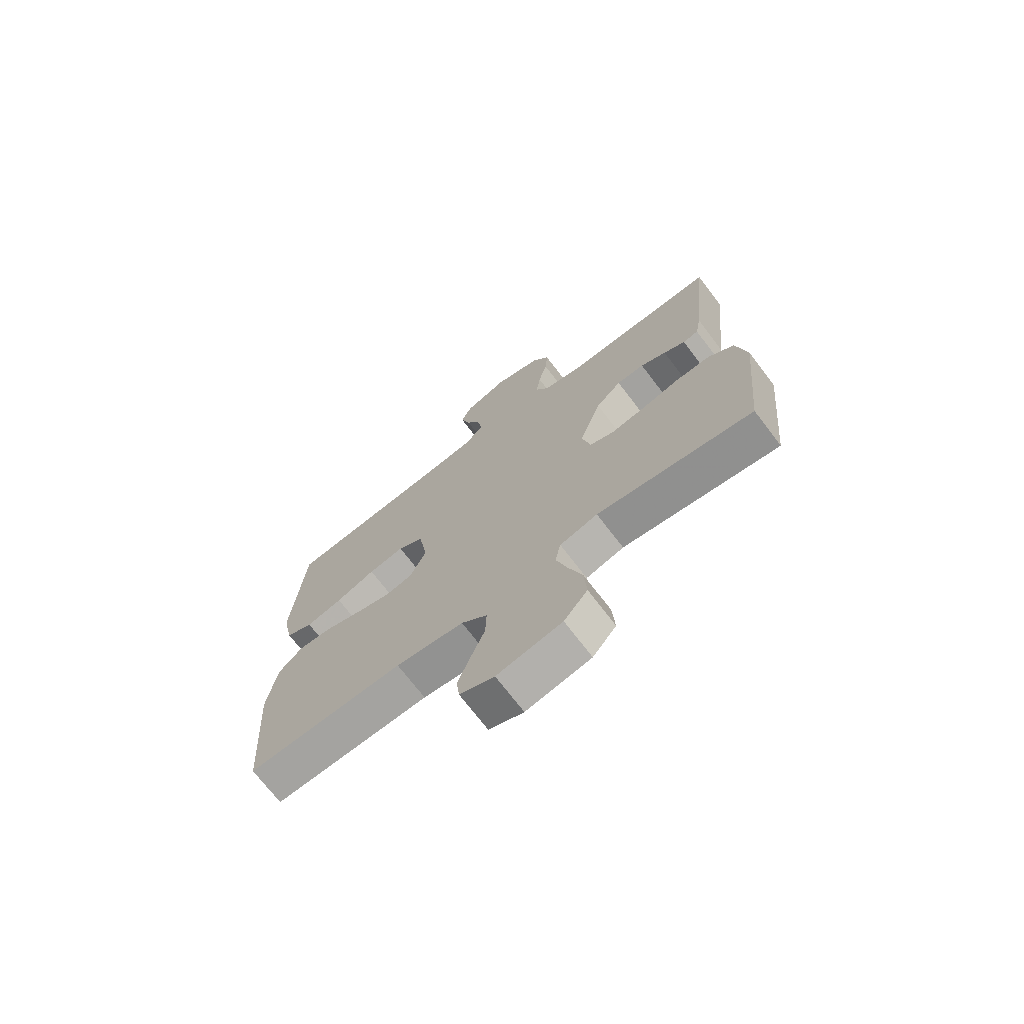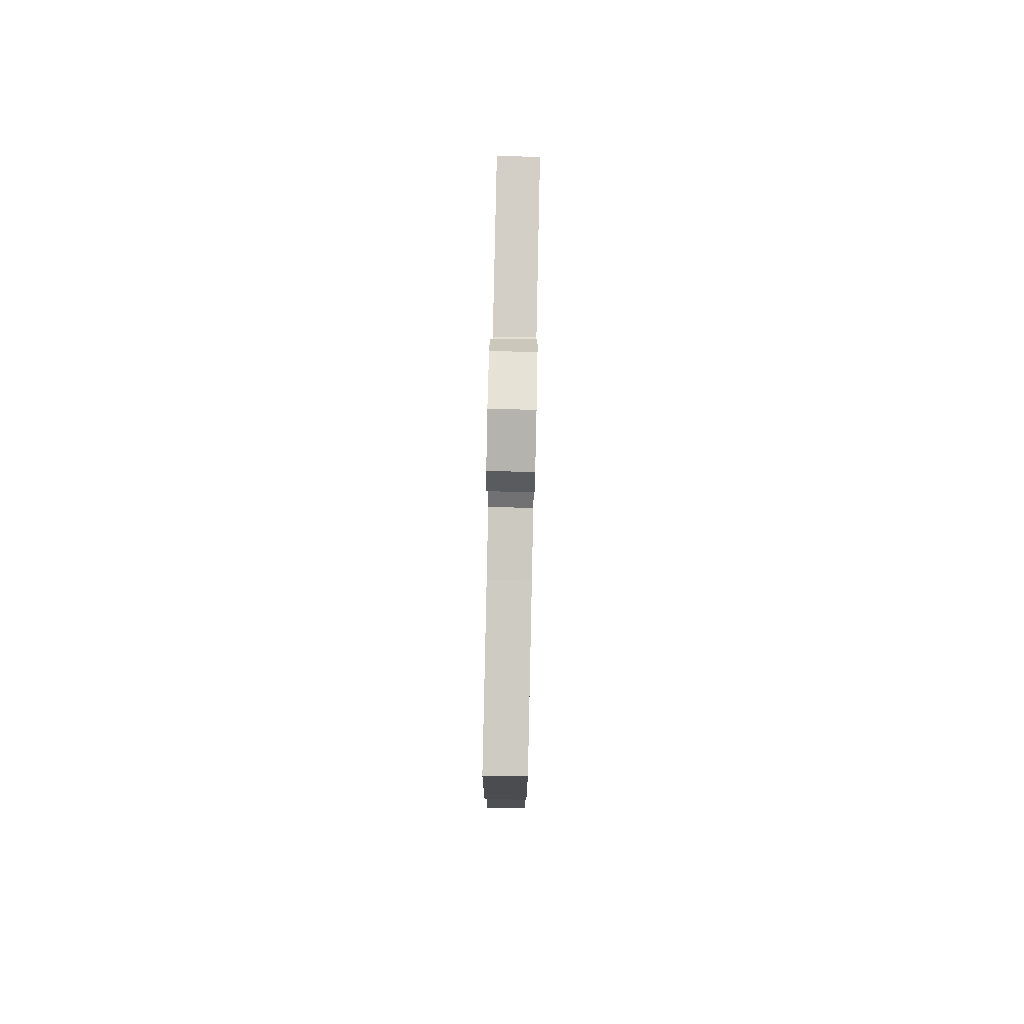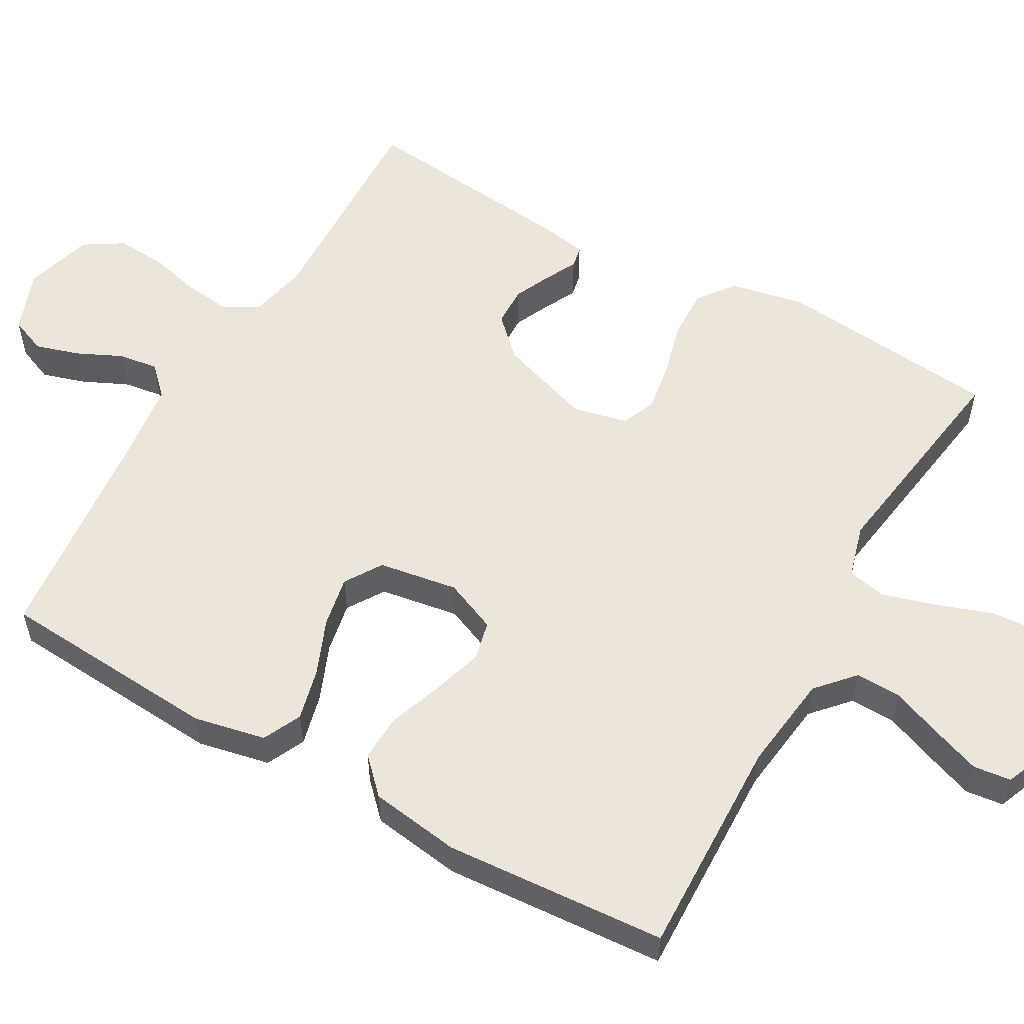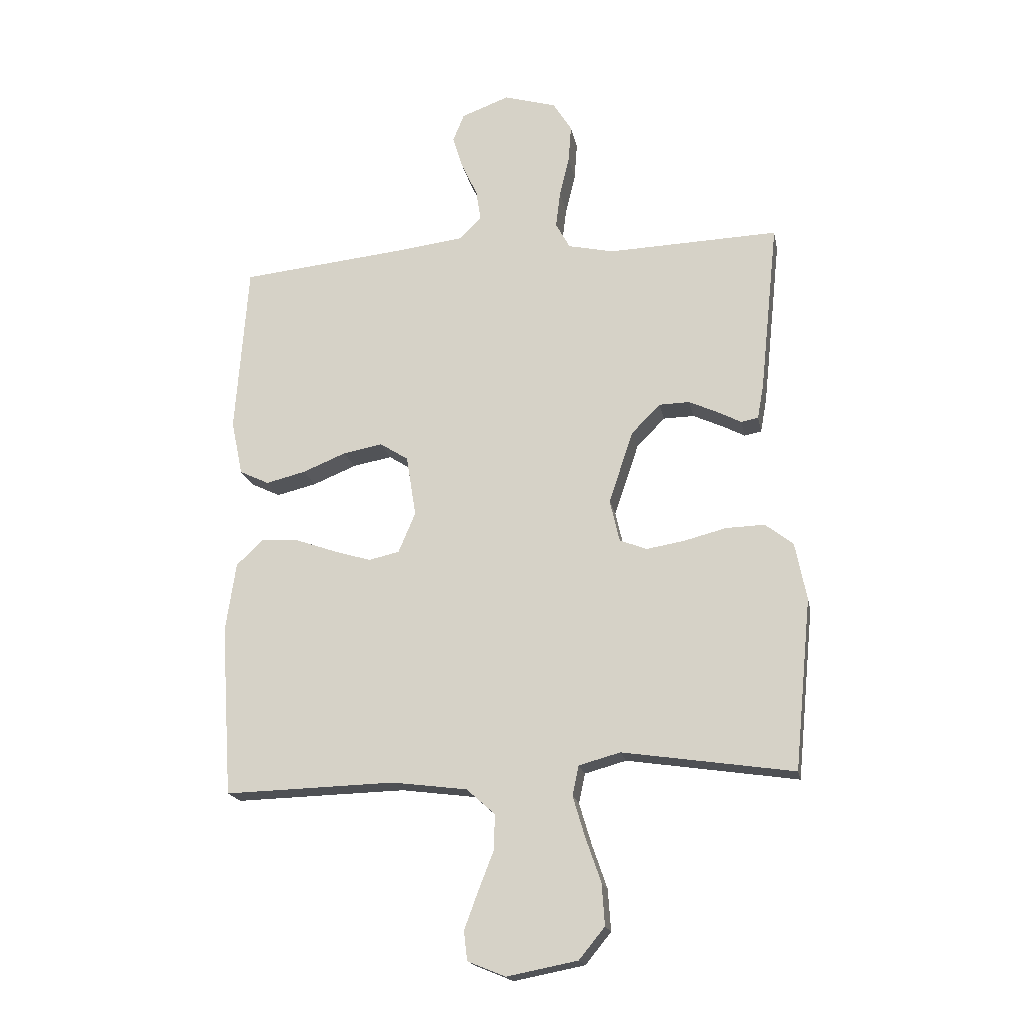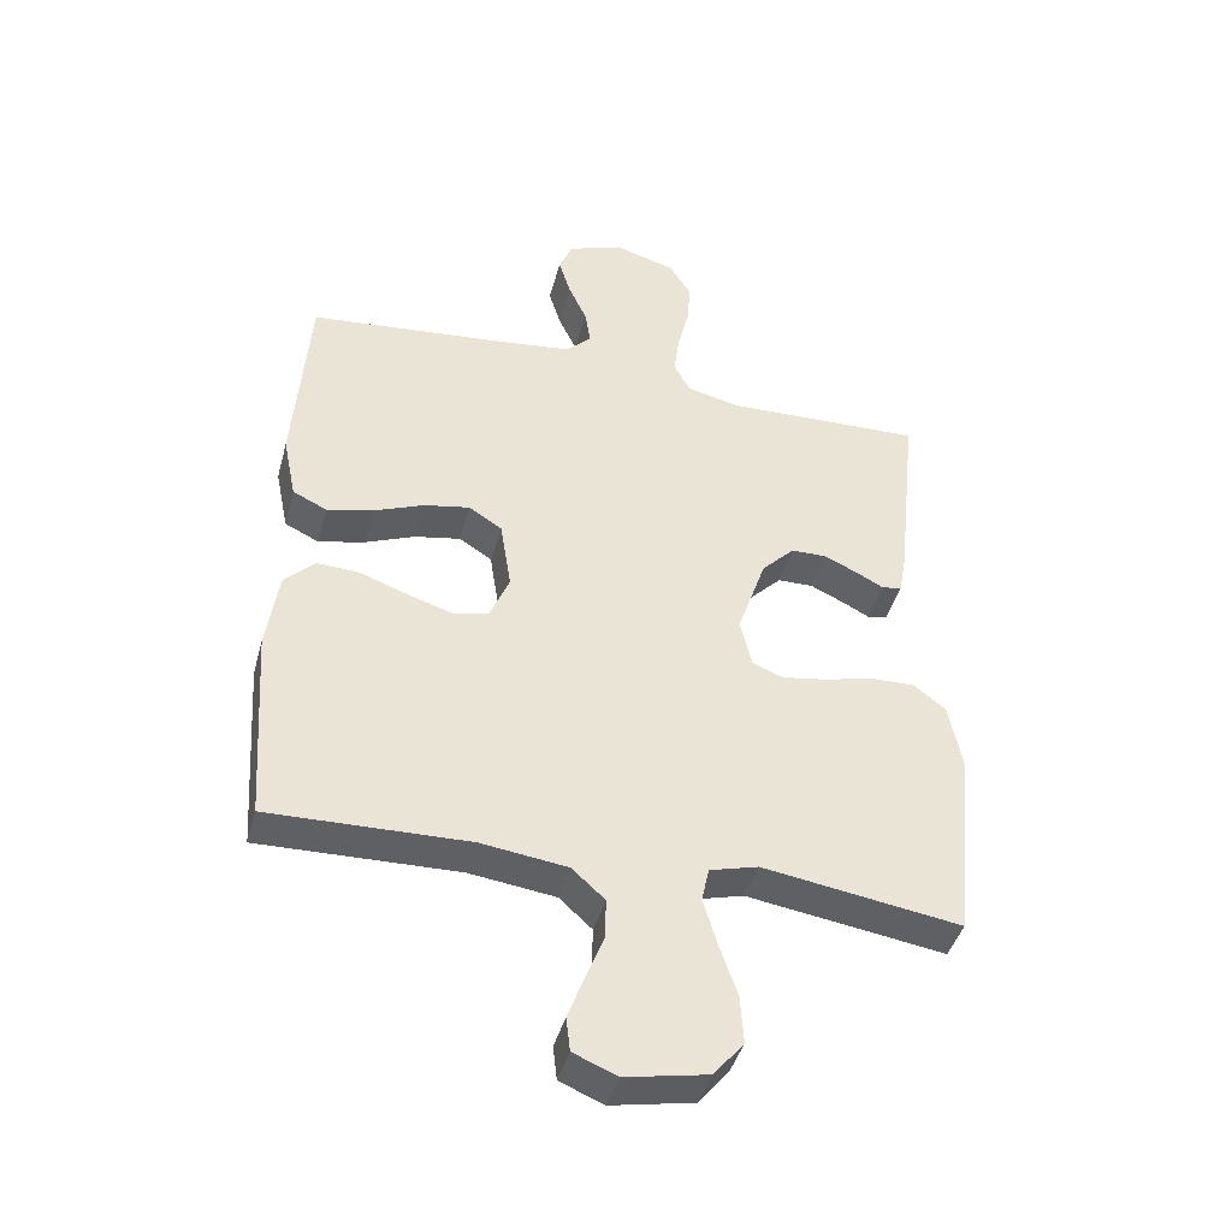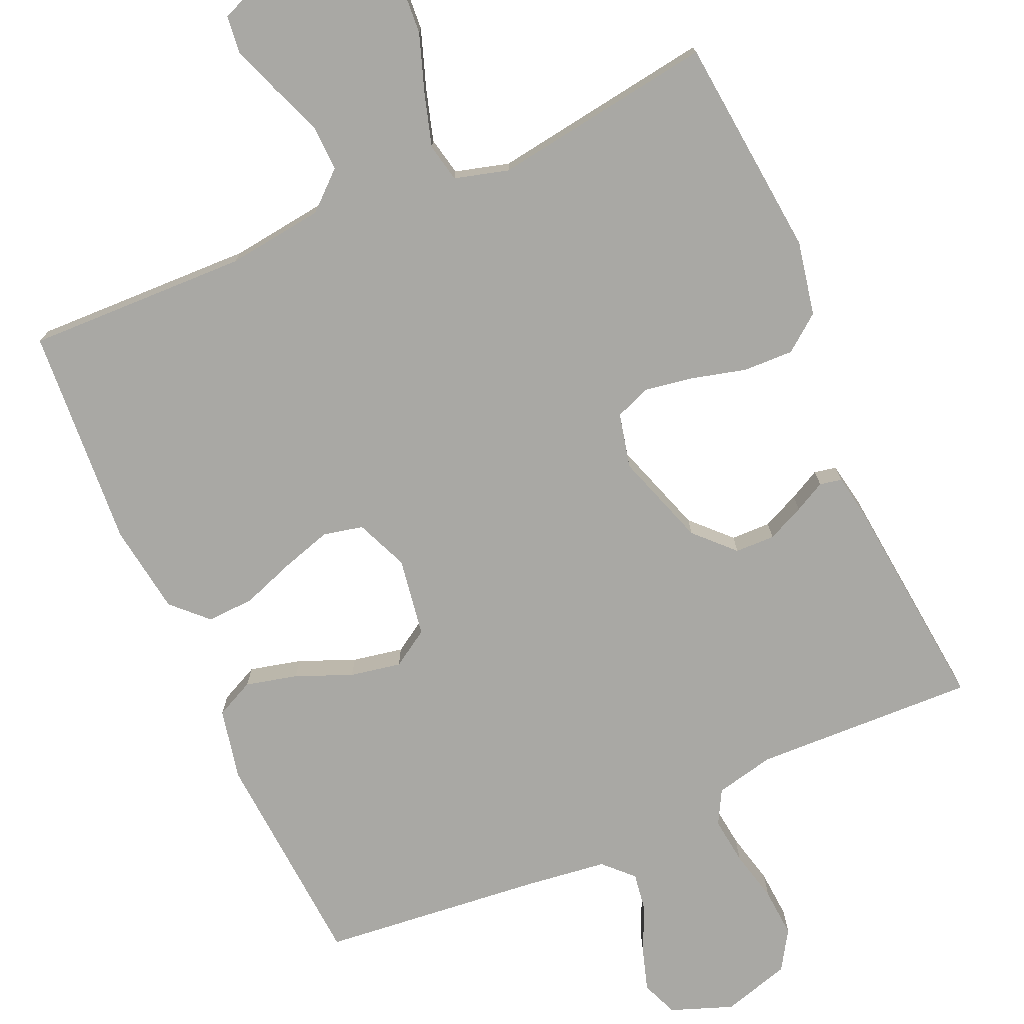
<metadata>
{"format":"obj","ext":"obj","renderer":"f3d","projection":"perspective","resolution":1024,"background":"white","views":[{"elev":-71.8,"azim":-142.6,"up":"+Z"},{"elev":79.6,"azim":91.2,"up":"+Z"},{"elev":55.9,"azim":119.4,"up":"+Y"},{"elev":-18.7,"azim":-169.0,"up":"+Z"},{"elev":-42.7,"azim":165.0,"up":"+Z"},{"elev":-74.9,"azim":-156.3,"up":"+Y"}]}
</metadata>
<code>
v -0.5 0.07 0.5
v -0.2 0.07 0.49
v -0.12 0.07 0.508
v -0.095 0.07 0.554
v -0.103 0.07 0.618
v -0.12 0.07 0.688
v -0.125 0.07 0.755
v -0.092 0.07 0.808
v 0 0.07 0.835
v 0.084 0.07 0.804
v 0.104 0.07 0.755
v 0.086 0.07 0.696
v 0.058 0.07 0.636
v 0.05 0.07 0.582
v 0.088 0.07 0.544
v 0.2 0.07 0.53
v 0.5 0.07 0.5
v 0.522 0.07 0.2
v 0.502 0.07 0.103
v 0.45 0.07 0.078
v 0.38 0.07 0.095
v 0.304 0.07 0.126
v 0.235 0.07 0.139
v 0.185 0.07 0.107
v 0.168 0.07 0
v 0.198 0.07 -0.071
v 0.252 0.07 -0.083
v 0.32 0.07 -0.062
v 0.392 0.07 -0.036
v 0.456 0.07 -0.033
v 0.502 0.07 -0.078
v 0.52 0.07 -0.2
v 0.5 0.07 -0.5
v 0.2 0.07 -0.492
v 0.069 0.07 -0.509
v 0.019 0.07 -0.554
v 0.021 0.07 -0.616
v 0.048 0.07 -0.685
v 0.072 0.07 -0.75
v 0.066 0.07 -0.801
v 0 0.07 -0.828
v -0.124 0.07 -0.804
v -0.169 0.07 -0.749
v -0.164 0.07 -0.676
v -0.137 0.07 -0.598
v -0.116 0.07 -0.527
v -0.127 0.07 -0.475
v -0.2 0.07 -0.455
v -0.5 0.07 -0.5
v -0.53 0.07 -0.2
v -0.51 0.07 -0.099
v -0.461 0.07 -0.061
v -0.393 0.07 -0.063
v -0.319 0.07 -0.082
v -0.252 0.07 -0.093
v -0.205 0.07 -0.074
v -0.188 0.07 0
v -0.231 0.07 0.127
v -0.281 0.07 0.178
v -0.335 0.07 0.179
v -0.385 0.07 0.156
v -0.427 0.07 0.134
v -0.457 0.07 0.14
v -0.468 0.07 0.2
v -0.5 0 0.5
v -0.2 0 0.49
v -0.12 0 0.508
v -0.095 0 0.554
v -0.103 0 0.618
v -0.12 0 0.688
v -0.125 0 0.755
v -0.092 0 0.808
v 0 0 0.835
v 0.084 0 0.804
v 0.104 0 0.755
v 0.086 0 0.696
v 0.058 0 0.636
v 0.05 0 0.582
v 0.088 0 0.544
v 0.2 0 0.53
v 0.5 0 0.5
v 0.522 0 0.2
v 0.502 0 0.103
v 0.45 0 0.078
v 0.38 0 0.095
v 0.304 0 0.126
v 0.235 0 0.139
v 0.185 0 0.107
v 0.168 0 0
v 0.198 0 -0.071
v 0.252 0 -0.083
v 0.32 0 -0.062
v 0.392 0 -0.036
v 0.456 0 -0.033
v 0.502 0 -0.078
v 0.52 0 -0.2
v 0.5 0 -0.5
v 0.2 0 -0.492
v 0.069 0 -0.509
v 0.019 0 -0.554
v 0.021 0 -0.616
v 0.048 0 -0.685
v 0.072 0 -0.75
v 0.066 0 -0.801
v 0 0 -0.828
v -0.124 0 -0.804
v -0.169 0 -0.749
v -0.164 0 -0.676
v -0.137 0 -0.598
v -0.116 0 -0.527
v -0.127 0 -0.475
v -0.2 0 -0.455
v -0.5 0 -0.5
v -0.53 0 -0.2
v -0.51 0 -0.099
v -0.461 0 -0.061
v -0.393 0 -0.063
v -0.319 0 -0.082
v -0.252 0 -0.093
v -0.205 0 -0.074
v -0.188 0 0
v -0.231 0 0.127
v -0.281 0 0.178
v -0.335 0 0.179
v -0.385 0 0.156
v -0.427 0 0.134
v -0.457 0 0.14
v -0.468 0 0.2
f 61 62 63 64
f 60 61 64 1
f 59 60 1 2
f 58 59 2 3
f 57 58 3 4
f 51 52 53 54
f 51 54 55
f 48 49 50 51
f 47 48 51 55
f 42 43 44 45
f 42 45 46
f 41 42 46
f 40 41 46 47
f 37 38 39 40
f 31 32 33 34
f 31 34 35
f 28 29 30 31
f 27 28 31 35
f 26 27 35 36
f 19 20 21 22
f 19 22 23
f 16 17 18 19
f 15 16 19 23
f 14 15 23 24
f 10 11 12 13
f 8 9 10 13
f 8 13 14
f 5 6 7 8
f 4 5 8 14
f 57 4 14 24
f 40 47 55 56
f 37 40 56 57
f 36 37 57
f 25 26 36 57
f 24 25 57
f 128 127 126 125
f 65 128 125 124
f 66 65 124 123
f 67 66 123 122
f 68 67 122 121
f 118 117 116 115
f 119 118 115
f 115 114 113 112
f 119 115 112 111
f 109 108 107 106
f 110 109 106
f 110 106 105
f 111 110 105 104
f 104 103 102 101
f 98 97 96 95
f 99 98 95
f 95 94 93 92
f 99 95 92 91
f 100 99 91 90
f 86 85 84 83
f 87 86 83
f 83 82 81 80
f 87 83 80 79
f 88 87 79 78
f 77 76 75 74
f 77 74 73 72
f 78 77 72
f 72 71 70 69
f 78 72 69 68
f 88 78 68 121
f 120 119 111 104
f 121 120 104 101
f 121 101 100
f 121 100 90 89
f 121 89 88
f 1 65 66 2
f 2 66 67 3
f 3 67 68 4
f 4 68 69 5
f 5 69 70 6
f 6 70 71 7
f 7 71 72 8
f 8 72 73 9
f 9 73 74 10
f 10 74 75 11
f 11 75 76 12
f 12 76 77 13
f 13 77 78 14
f 14 78 79 15
f 15 79 80 16
f 16 80 81 17
f 17 81 82 18
f 18 82 83 19
f 19 83 84 20
f 20 84 85 21
f 21 85 86 22
f 22 86 87 23
f 23 87 88 24
f 24 88 89 25
f 25 89 90 26
f 26 90 91 27
f 27 91 92 28
f 28 92 93 29
f 29 93 94 30
f 30 94 95 31
f 31 95 96 32
f 32 96 97 33
f 33 97 98 34
f 34 98 99 35
f 35 99 100 36
f 36 100 101 37
f 37 101 102 38
f 38 102 103 39
f 39 103 104 40
f 40 104 105 41
f 41 105 106 42
f 42 106 107 43
f 43 107 108 44
f 44 108 109 45
f 45 109 110 46
f 46 110 111 47
f 47 111 112 48
f 48 112 113 49
f 49 113 114 50
f 50 114 115 51
f 51 115 116 52
f 52 116 117 53
f 53 117 118 54
f 54 118 119 55
f 55 119 120 56
f 56 120 121 57
f 57 121 122 58
f 58 122 123 59
f 59 123 124 60
f 60 124 125 61
f 61 125 126 62
f 62 126 127 63
f 63 127 128 64
f 64 128 65 1

</code>
